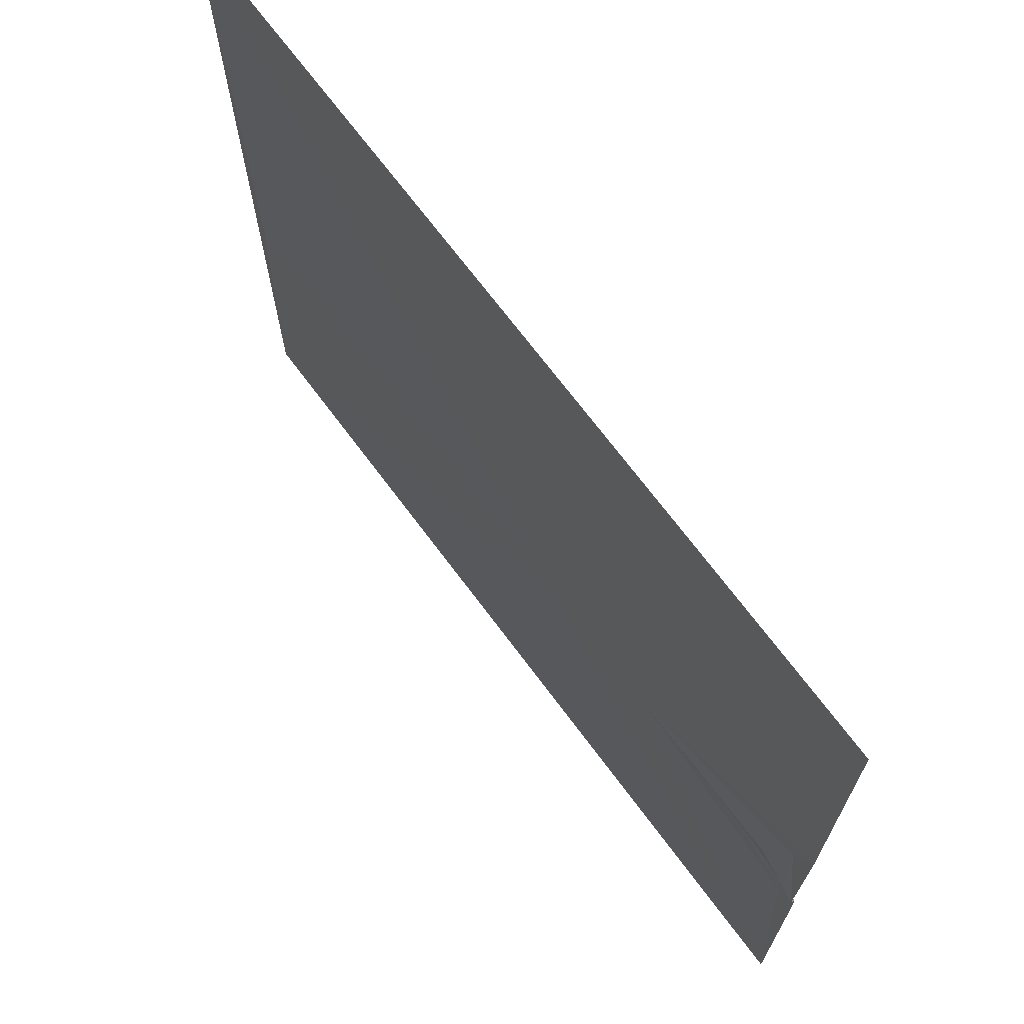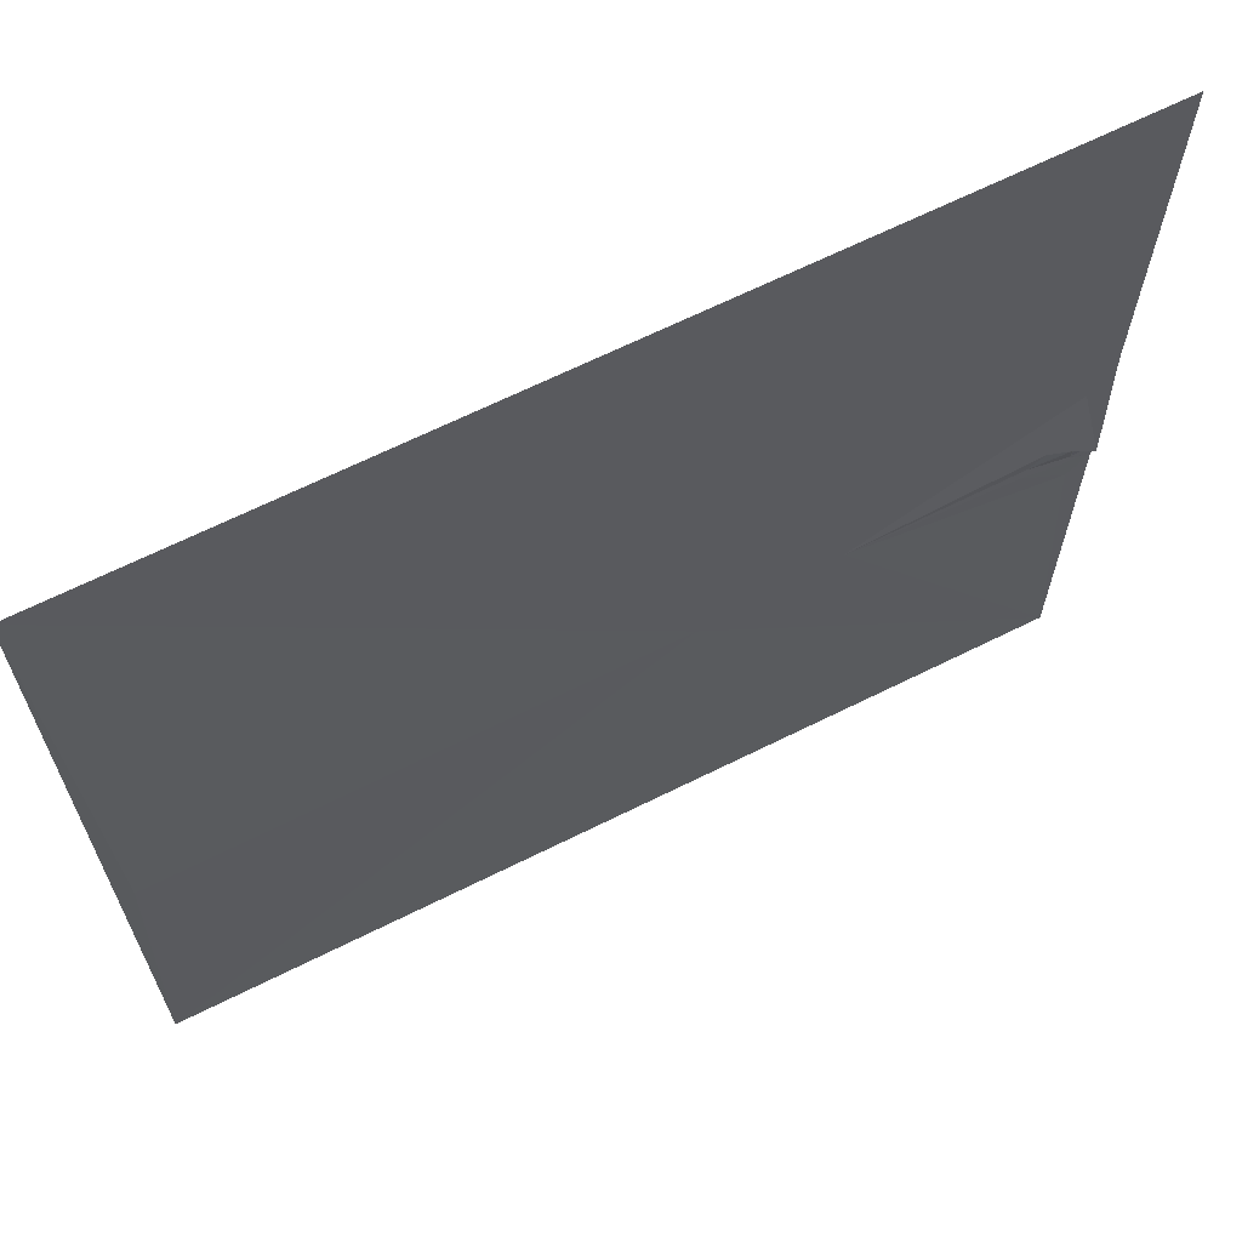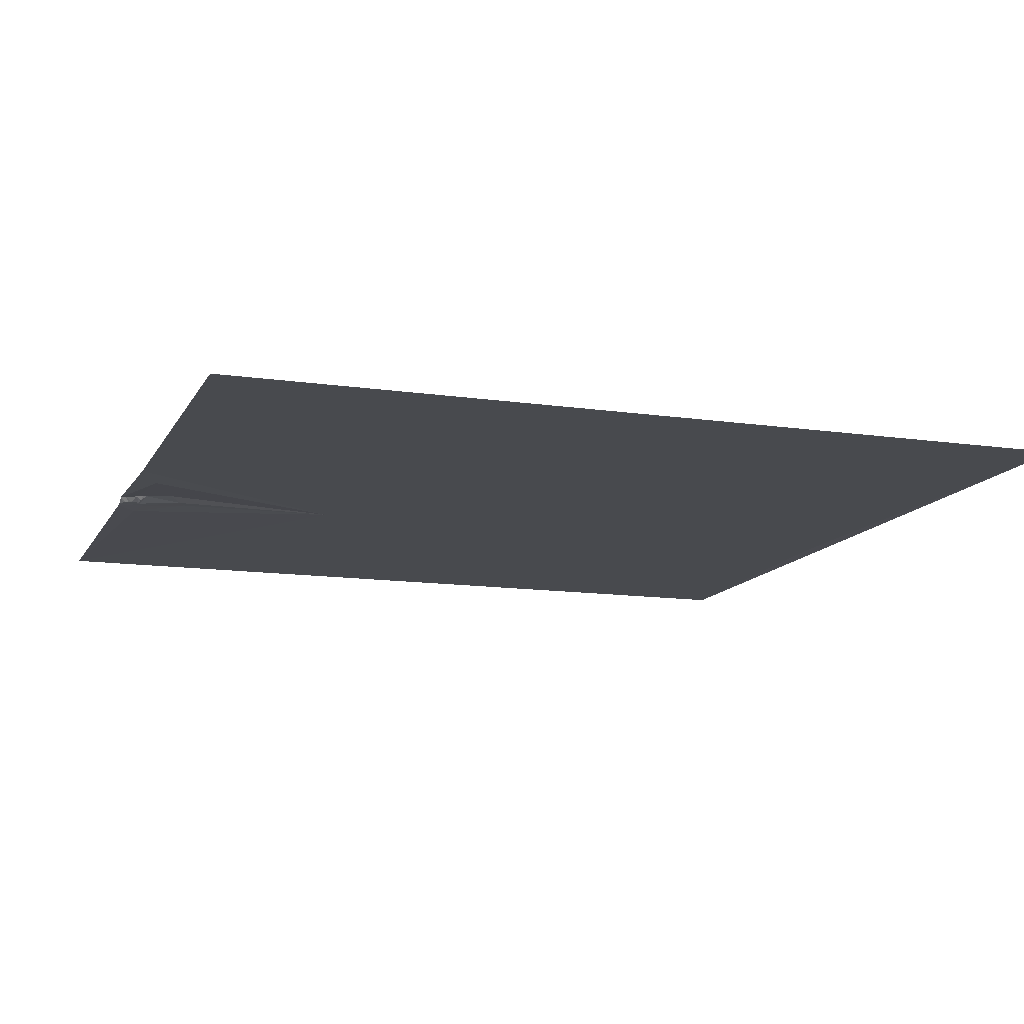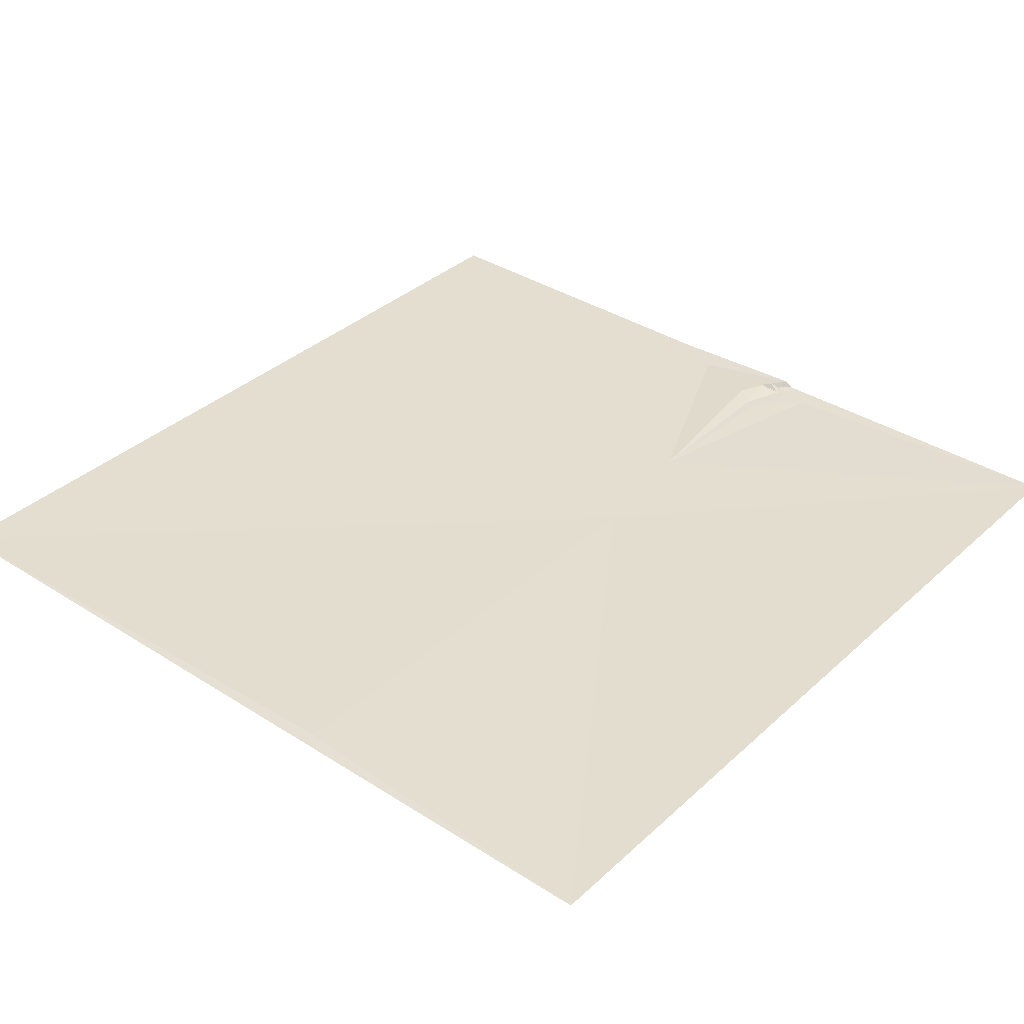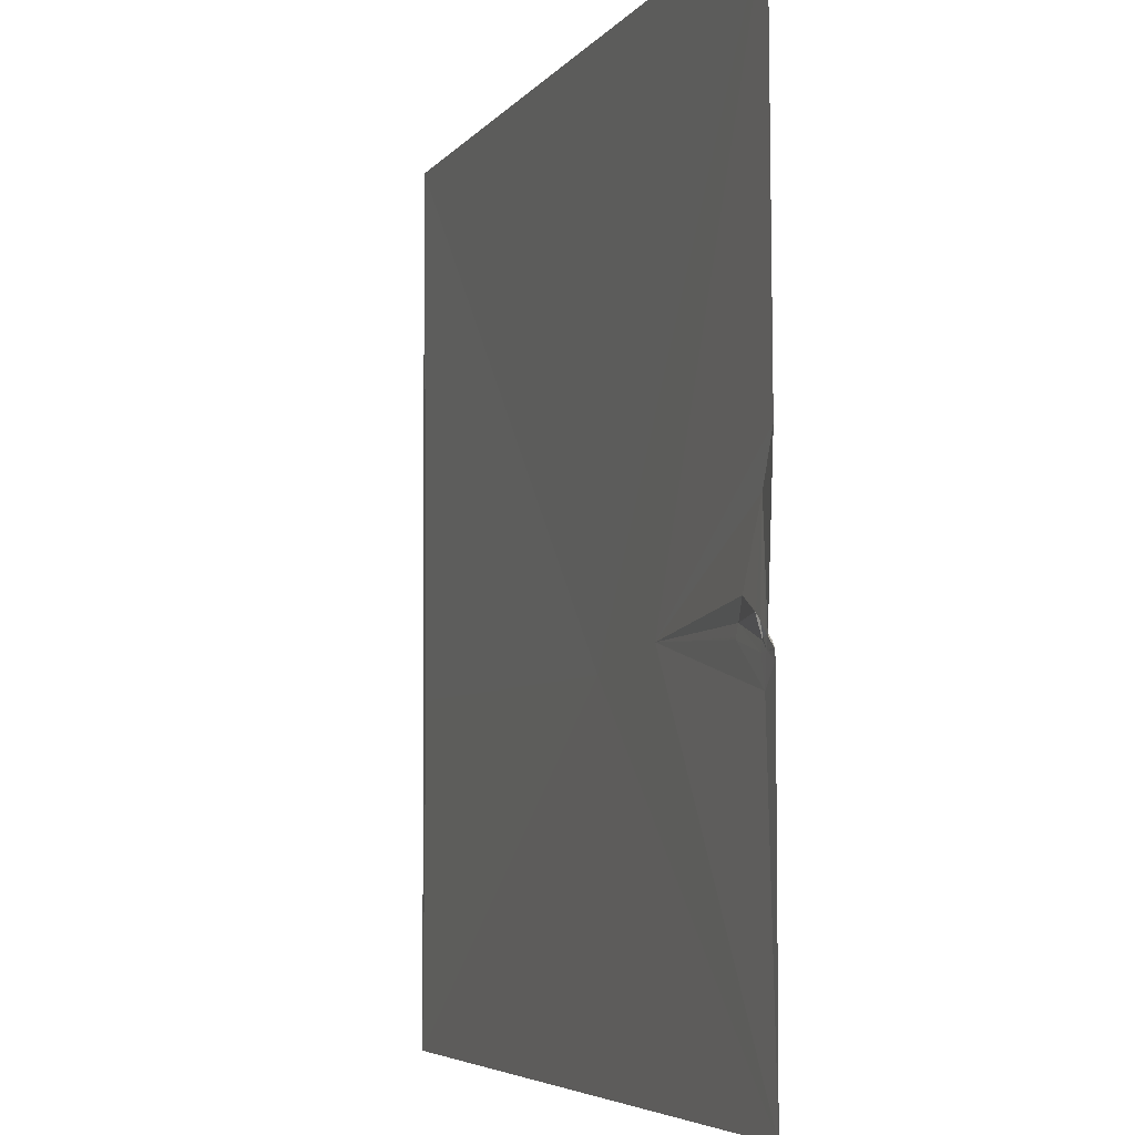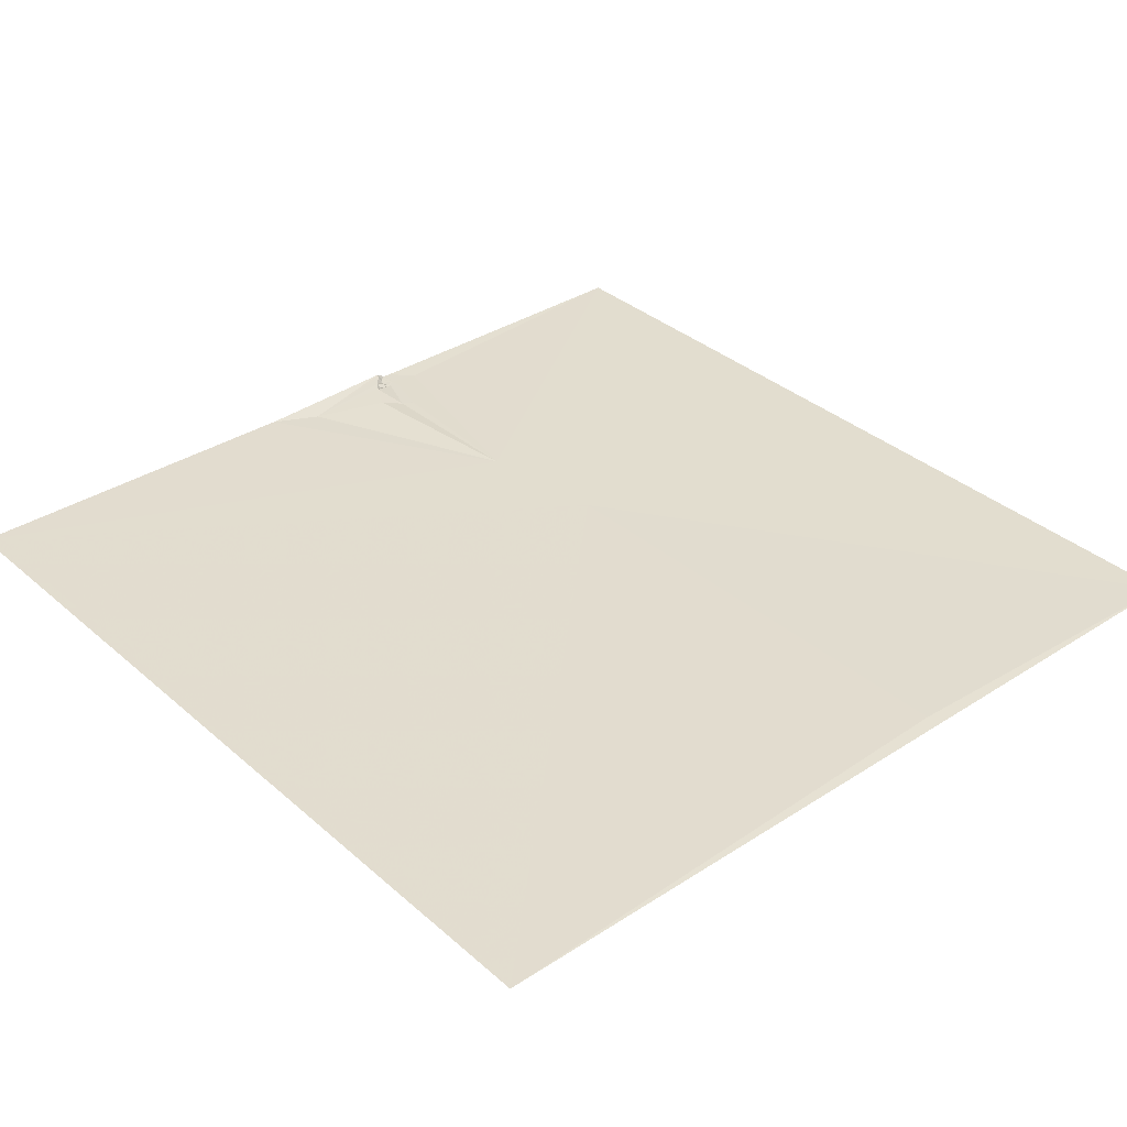
<metadata>
{"format":"obj","ext":"obj","renderer":"f3d","projection":"perspective","resolution":1024,"background":"white","views":[{"elev":70.1,"azim":-126.6,"up":"+Z"},{"elev":66.1,"azim":153.5,"up":"+Z"},{"elev":-12.9,"azim":-19.1,"up":"+Y"},{"elev":35.7,"azim":130.0,"up":"+Y"},{"elev":-5.3,"azim":-109.1,"up":"+Z"},{"elev":35.0,"azim":49.1,"up":"+Y"}]}
</metadata>
<code>
v 3578 10.62 -5627
v 4089 11.61 -5627
v 3578 9.529 -5845
v 3591 9.124 -5872
v 3608 11.34 -5914
v 3592 11.96 -5922
v 3593 11.94 -5922
v 3591 12.06 -5923
v 3616 9.785 -5925
v 3587 12.25 -5926
v 3590 10.05 -5926
v 3715 9.586 -5927
v 3581 12.52 -5931
v 3585 9.673 -5931
v 3619 9.738 -5931
v 3619 9.723 -5932
v 3578 12.66 -5933
v 3583 9.654 -5933
v 3590 9.618 -5933
v 3581 9.681 -5934
v 3591 9.481 -5934
v 3580 9.637 -5935
v 3578 9.563 -5938
v 3579 9.564 -5938
v 3587 9.41 -5938
v 3793 9.506 -5938
v 4081 11.33 -5938
v 3579 9.465 -5939
v 3593 9.397 -5939
v 3578 9.3 -5943
v 3590 8.923 -5955
v 3578 9.277 -6138
v 4089 10.19 -6138
f 15 9 16
f 15 12 9
f 22 20 17
f 18 20 25
f 24 22 23
f 22 25 20
f 10 19 11
f 8 11 7
f 19 14 25
f 19 10 14
f 21 19 25
f 8 10 11
f 18 13 20
f 10 13 14
f 4 12 3
f 4 5 12
f 15 16 12
f 12 5 9
f 32 12 31
f 29 16 9
f 31 16 29
f 26 12 32
f 4 6 5
f 8 6 10
f 17 4 3
f 8 7 6
f 5 7 9
f 7 21 9
f 27 26 33
f 19 21 11
f 3 12 1
f 23 28 24
f 24 25 22
f 28 25 24
f 18 14 13
f 7 11 21
f 10 4 13
f 29 21 25
f 4 10 6
f 23 30 28
f 30 25 28
f 2 1 26
f 18 25 14
f 25 31 29
f 21 29 9
f 32 31 30
f 13 17 20
f 31 25 30
f 17 13 4
f 33 26 32
f 33 2 27
f 17 23 22
f 16 31 12
f 27 2 26
f 26 1 12
f 7 5 6

</code>
